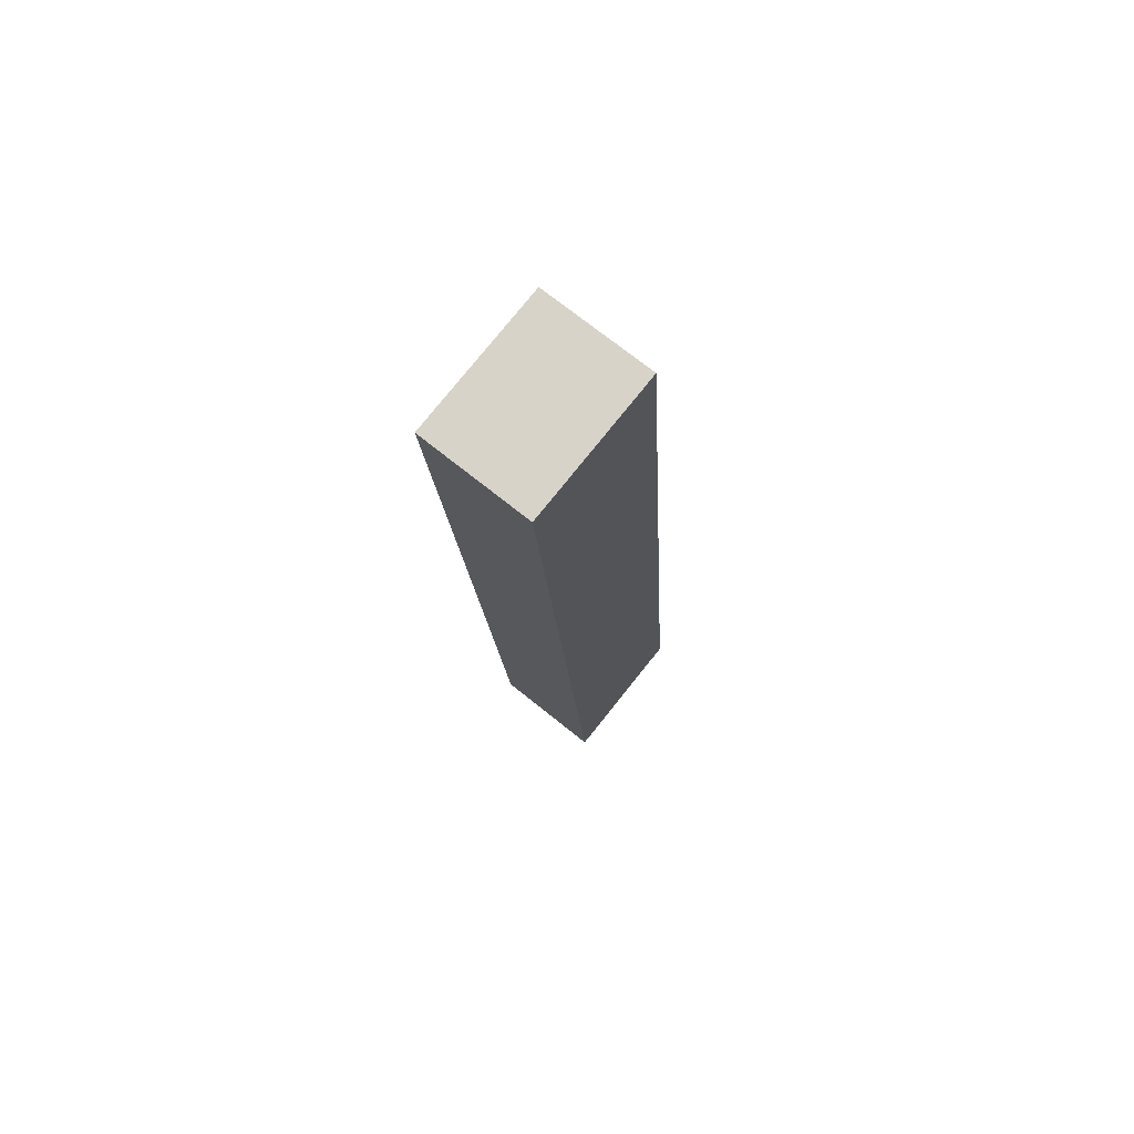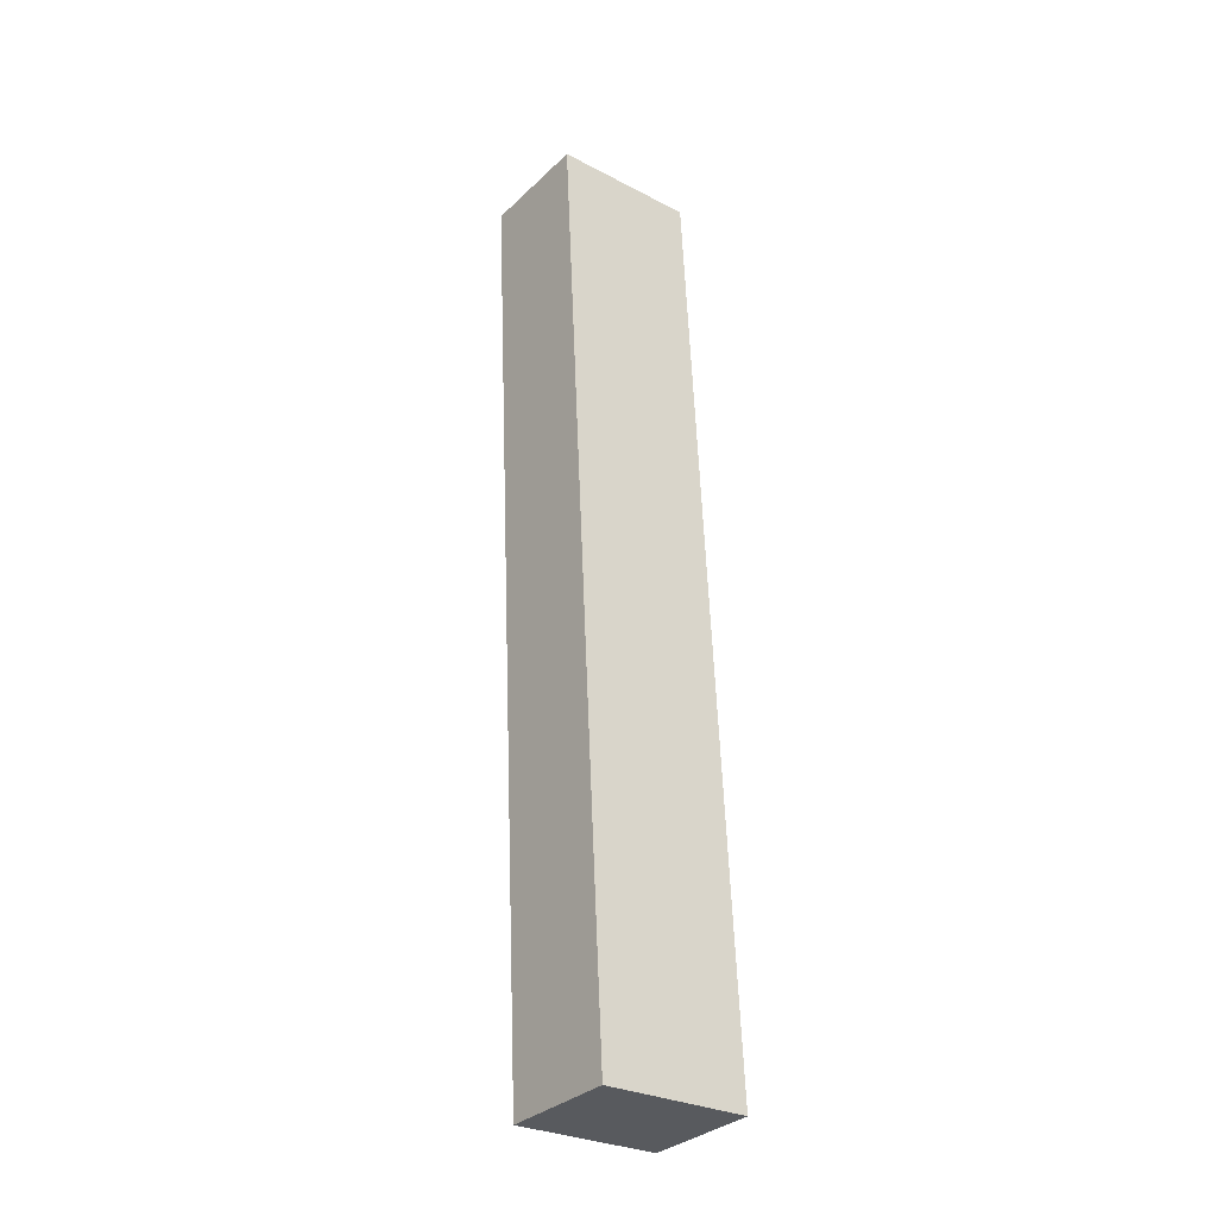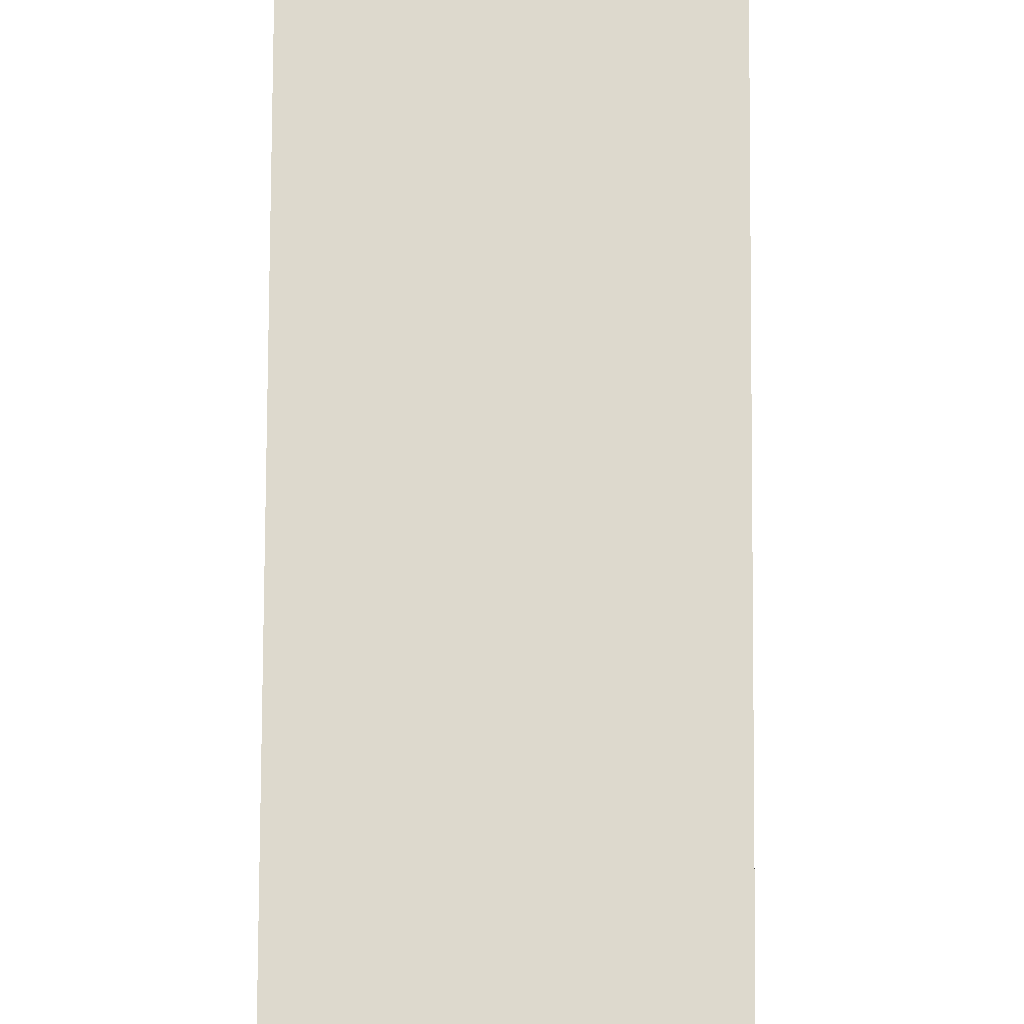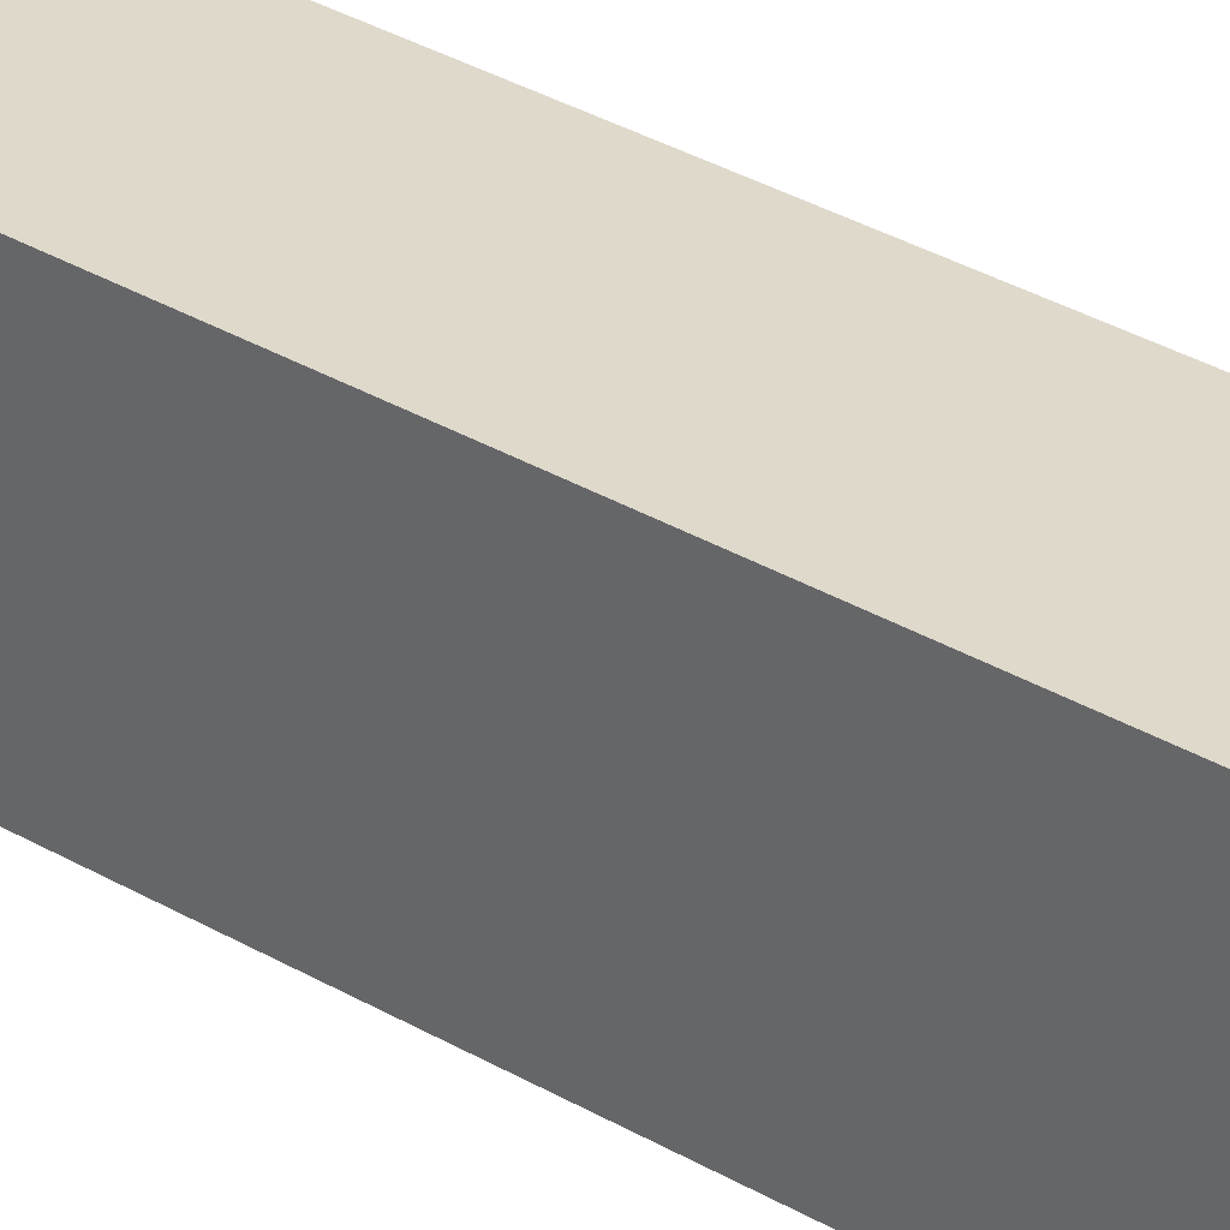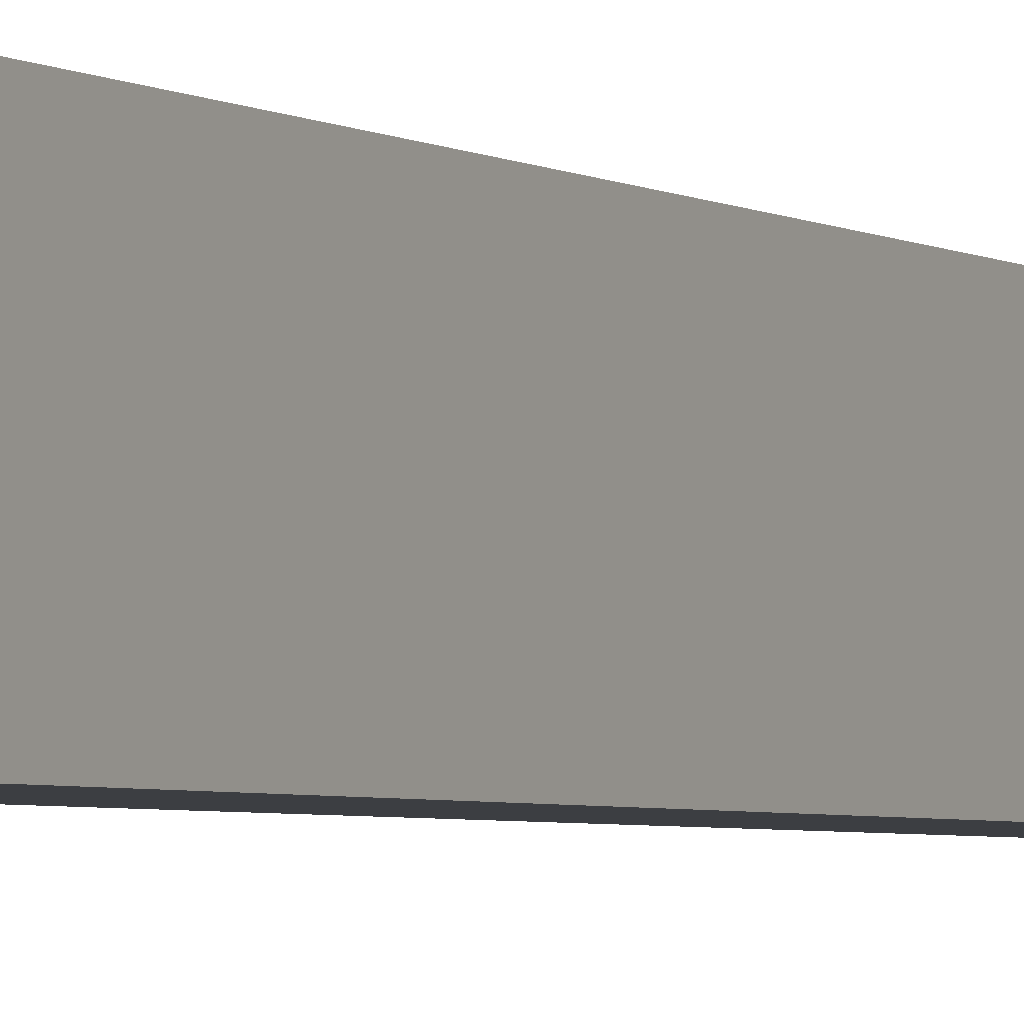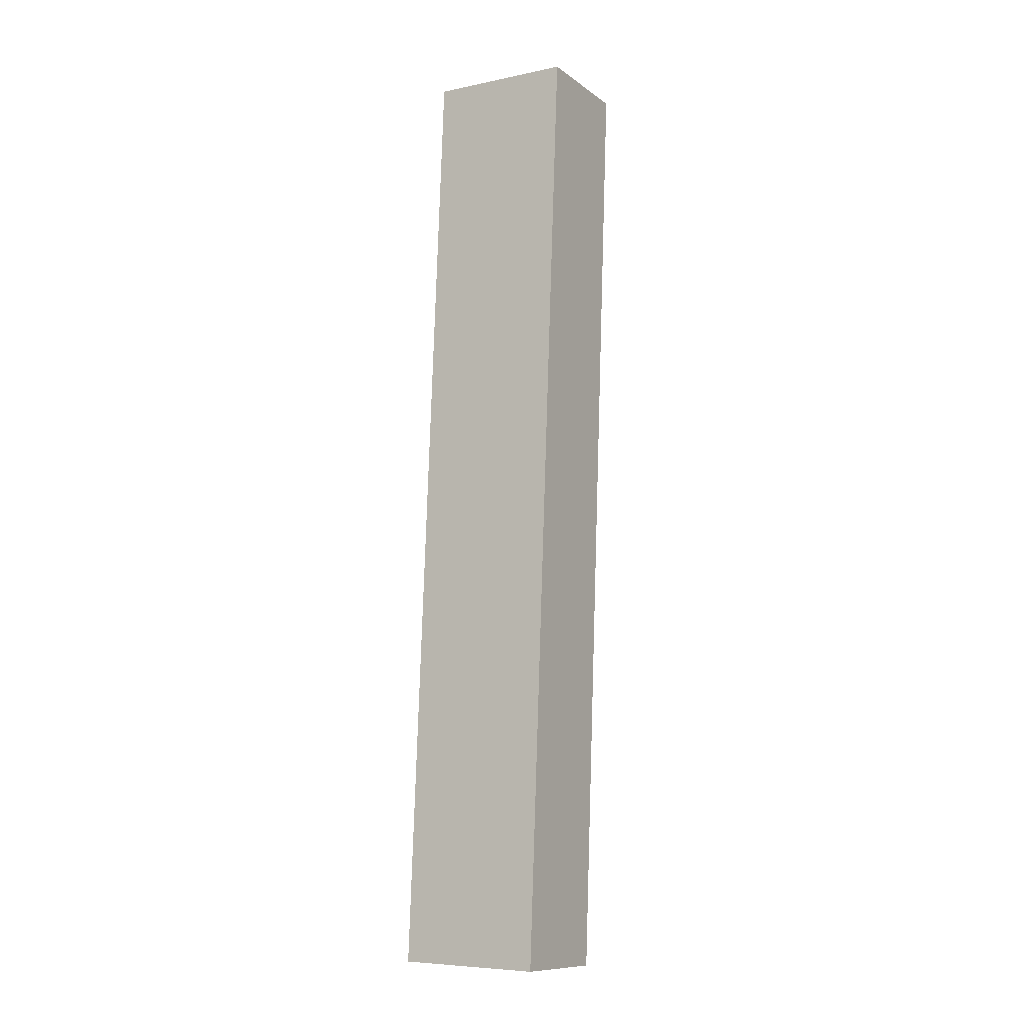
<metadata>
{"format":"obj","ext":"obj","renderer":"f3d","projection":"perspective","resolution":1024,"background":"white","views":[{"elev":77.4,"azim":-141.3,"up":"+Z"},{"elev":-28.5,"azim":-128.1,"up":"+Z"},{"elev":71.9,"azim":-176.2,"up":"+Y"},{"elev":32.3,"azim":133.2,"up":"+Y"},{"elev":-3.2,"azim":-150.1,"up":"+Y"},{"elev":-6.9,"azim":-58.8,"up":"+Z"}]}
</metadata>
<code>
v  5.209 12.78 82.9
v  10.02 12.78 -0.61
v  0 12.78 7.822e-16
v  15.01 12.78 82.32
v  10.02 3.735e-17 -0.61
v  0 0 0
v  5.209 -5.076e-15 82.9
v  15.01 -5.041e-15 82.32
g defaultobject
f 1 2 3
f 2 1 4
f 5 3 2
f 3 5 6
f 6 1 3
f 1 6 7
f 7 4 1
f 4 7 8
f 8 2 4
f 2 8 5
f 8 6 5
f 6 8 7

</code>
